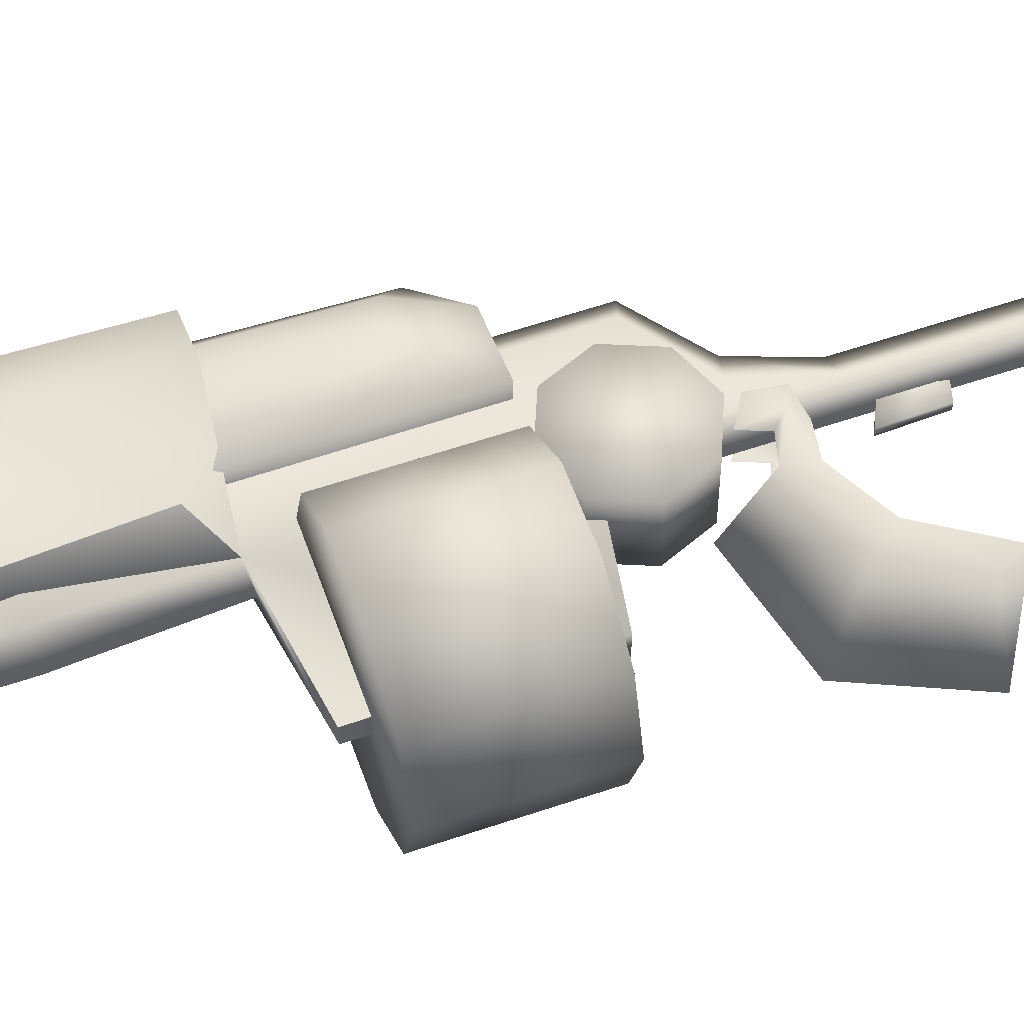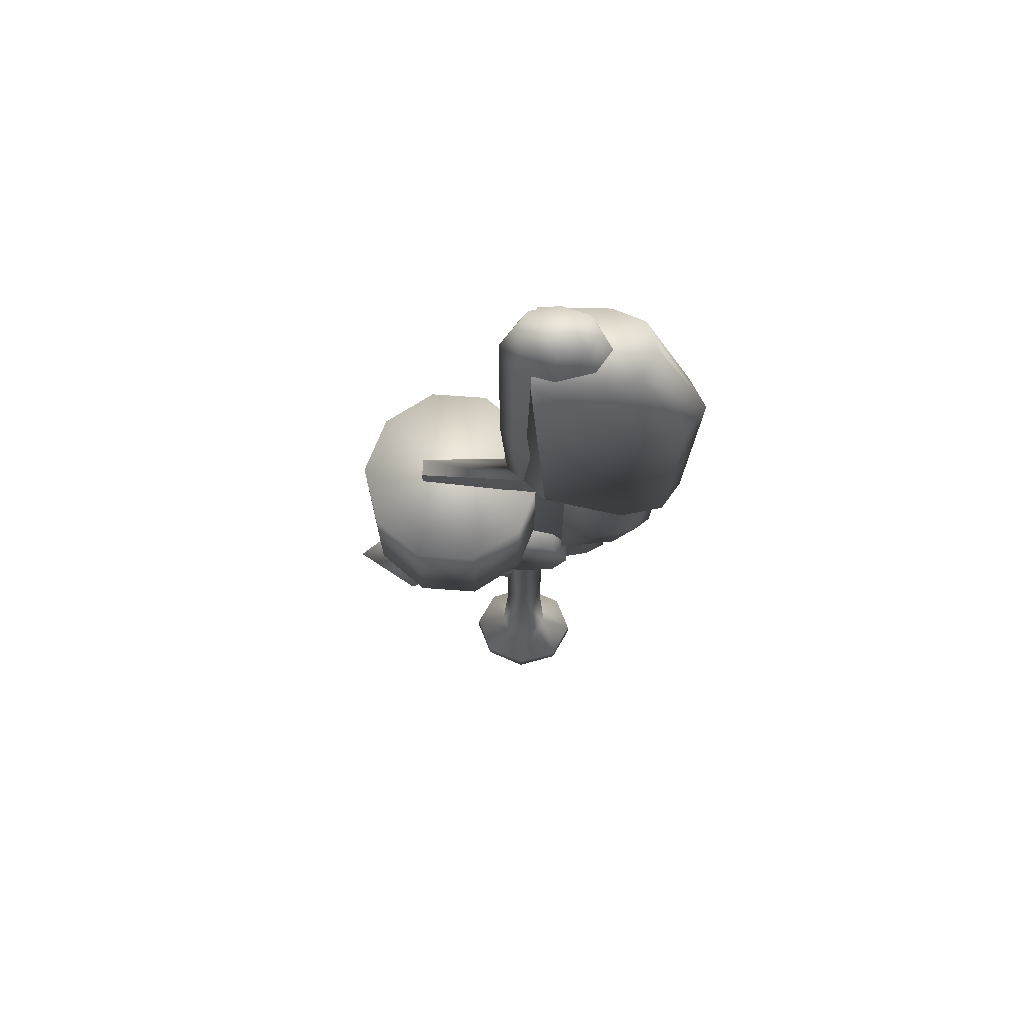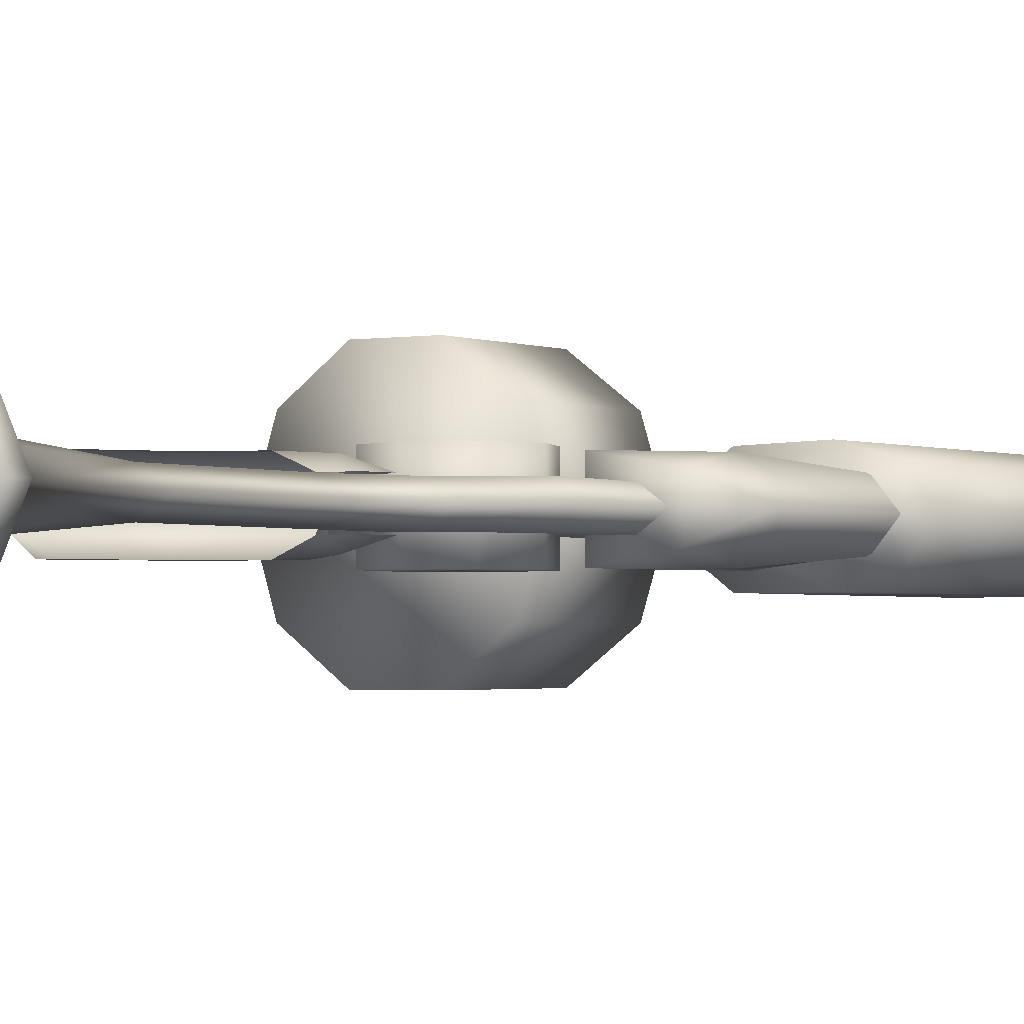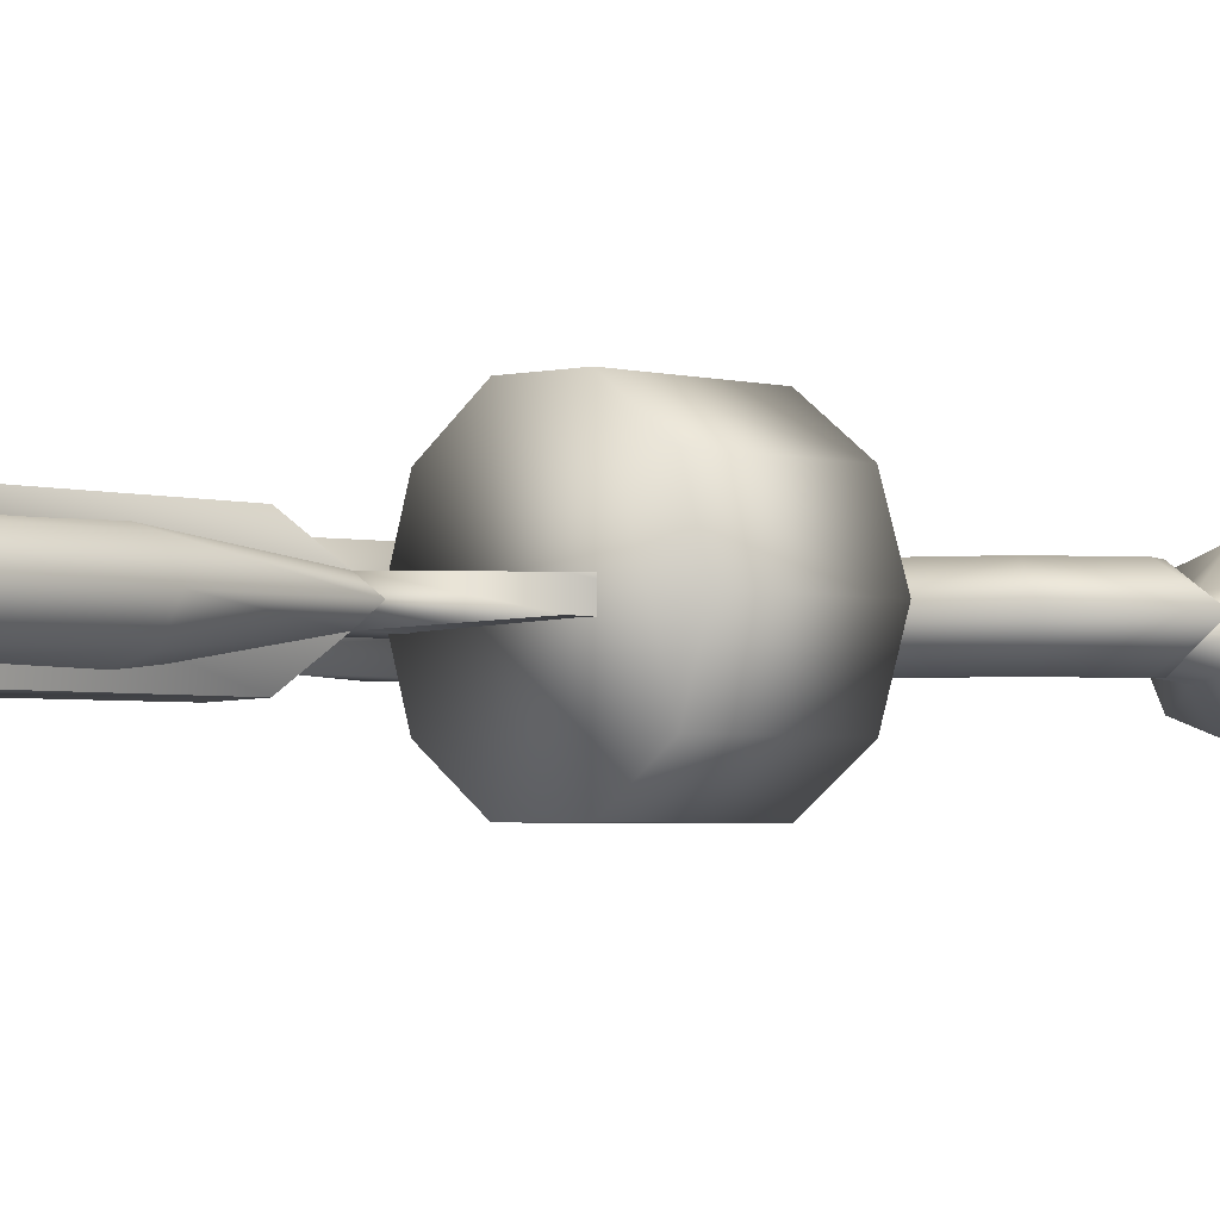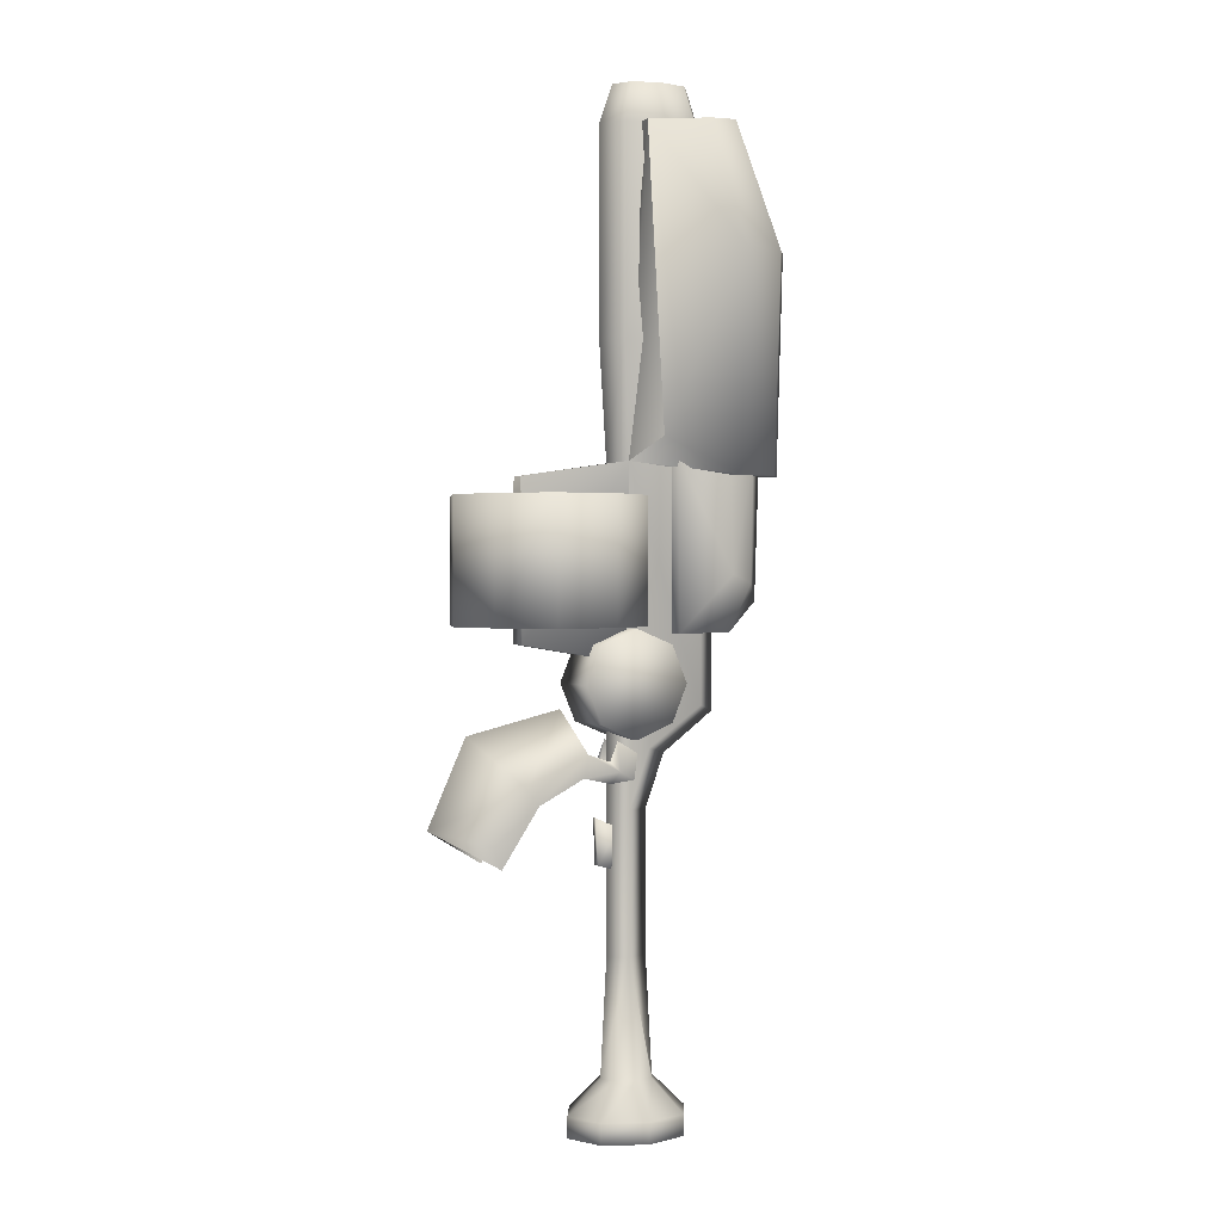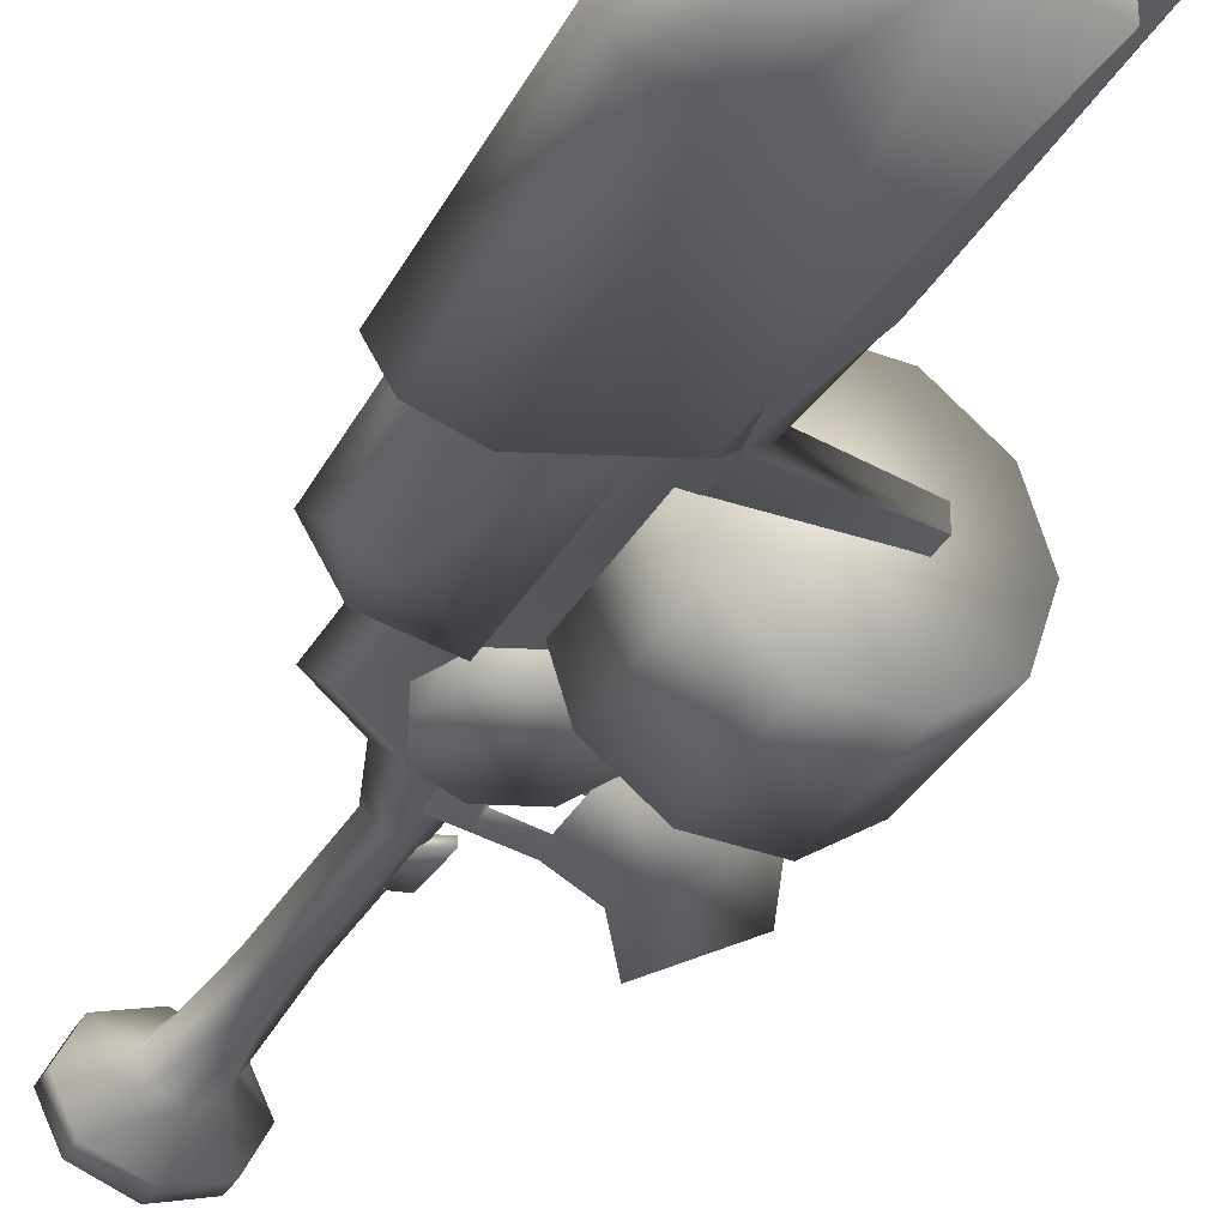
<metadata>
{"format":"obj","ext":"obj","renderer":"f3d","projection":"perspective","resolution":1024,"background":"white","views":[{"elev":57.9,"azim":-109.5,"up":"+Z"},{"elev":71.2,"azim":4.1,"up":"+Y"},{"elev":-1.8,"azim":33.1,"up":"+Z"},{"elev":-2.6,"azim":-136.4,"up":"+Z"},{"elev":1.1,"azim":-24.5,"up":"+Y"},{"elev":-35.3,"azim":153.5,"up":"+Z"}]}
</metadata>
<code>
g default
v -13.58 36.46 -12.19
v -13.58 52.52 -12.19
v -5.862 36.46 -12.19
v -5.862 52.52 -12.19
v 0.8816 -27.37 -6.855
v 0.8816 -24.63 -6.855
v -19.82 36.46 -7.536
v -19.82 52.52 -7.536
v 0.38 36.46 -7.536
v 0.38 52.52 -7.536
v -4.829 -27.37 -4.847
v -4.829 -24.63 -4.847
v 6.592 -27.37 -4.847
v 6.592 -24.63 -4.847
v 3.677 59.99 -5.353
v 1.345 98.8 -5.353
v 10.3 99.69 -5.352
v 14.38 55.4 -5.353
v 15.27 84.06 -5.352
v 4.12 72.02 -4.455
v 4.116 98.8 -4.455
v 0.8816 -20.32 -3.023
v 14.39 100.1 -3.799
v 19.99 55.4 -3.799
v 20.87 84.06 -3.799
v 4.117 103.9 -3.335
v -0.777 72.02 -3.164
v -0.7815 98.8 -3.164
v 9.013 98.8 -3.164
v -6.348 29.18 -4.131
v -4.343 24.29 -4.131
v -4.343 34.07 -4.131
v 0.4965 22.27 -4.131
v 0.4965 36.09 -4.131
v 5.336 24.29 -4.131
v 5.336 34.07 -4.131
v 7.341 29.18 -4.131
v -18.44 9.871 -3.54
v -17.3 7.066 -3.54
v -13.91 16.69 -3.54
v -12.38 14.63 -3.54
v -6.434 17.76 -3.54
v -5.88 20.7 -3.54
v -1.637 -20.32 -2.137
v 3.4 -20.32 -2.137
v -1.407 18.36 -3.253
v 6.422 35.44 -3.95
v 6.422 57.41 -3.855
v 14.02 35.44 -2.645
v 14.02 42.81 -3.897
v 14.02 57.41 -2.971
v 0.4664 103.9 -2.372
v 7.768 103.9 -2.372
v 17.41 41.71 -2.222
v 17.4 57.41 -2.818
v -2.242 19.53 -2.007
v -2.144 16.78 -2.007
v -1.216 22.11 -2.007
v 1.09 17.21 -2.007
v 1.533 20.47 -2.007
v 0.4922 56.97 -1.71
v 0.5029 -5.079 -1.787
v 0.4965 13.31 -1.787
v 3.225 21.07 -1.787
v 10.48 26.26 -1.787
v 10.47 56.97 -1.71
v -13.81 34.22 -1.522
v -13.81 54.85 -1.189
v 0.4965 31.78 -1.494
v -3.466 12.45 -0.4632
v -3.235 6.485 -0.4632
v -1.41 5.989 -0.4632
v -0.3456 11.06 -0.4632
v -25.62 11.84 -4.5e-05
v -22.2 36.46 -7e-06
v -22.2 52.52 -7e-06
v -20.62 23.15 -4.2e-05
v -7.195 -27.37 -9e-06
v -7.195 -24.63 -8e-06
v -8.163 26.16 -3.6e-05
v -2.68 -20.32 -5e-06
v -2.804 72.02 -0.04694
v -2.805 98.8 -0.04694
v -1.046 103.9 -0.04694
v -1.839 -5.079 -3.2e-05
v -1.845 13.31 -4e-06
v -1.85 56.97 -0.04741
v 3.573 -5.079 -6.2e-05
v 3.555 13.31 -3.6e-05
v 2.764 36.46 -4e-06
v 2.764 52.52 -8e-06
v 6.083 20.28 -2e-06
v 4.443 -20.32 -8e-06
v 9.281 103.9 -0.04694
v 11.04 98.8 -0.04694
v 8.958 -27.37 -8e-06
v 8.958 -24.63 -1.1e-05
v 12.94 25.48 -3e-06
v 12.94 56.97 -0.04742
v 16.08 100.3 -0.04838
v 19.07 39.34 -2.5e-05
v 19.72 57.41 -0.04689
v 22.31 55.4 -0.04883
v 23.2 84.06 -0.04838
v -3.466 12.45 0.4632
v -3.235 6.485 0.4632
v -1.41 5.989 0.4632
v -0.3456 11.06 0.4632
v 0.754 3.291 1.36
v 0.4965 31.78 1.494
v 0.4922 56.97 1.615
v -13.81 34.22 1.522
v -13.81 54.85 1.095
v 1.459 -1.952 1.557
v 0.5029 -5.079 1.787
v 0.4965 13.31 1.787
v 3.225 21.07 1.787
v 10.48 26.26 1.787
v 10.47 56.97 1.615
v -2.242 19.53 2.007
v -2.144 16.78 2.007
v -1.216 22.11 2.007
v 1.09 17.21 2.007
v 1.533 20.47 2.007
v 17.41 41.71 2.222
v 17.4 57.41 2.724
v 0.4664 103.9 2.278
v 7.768 103.9 2.278
v 6.422 35.44 3.95
v 6.422 57.41 3.761
v 14.02 35.44 2.645
v 14.02 42.81 3.897
v 14.02 57.41 2.877
v -1.407 18.36 3.253
v -1.637 -20.32 2.137
v 3.4 -20.32 2.137
v -18.44 9.871 3.54
v -17.3 7.066 3.54
v -13.91 16.69 3.54
v -12.38 14.63 3.54
v -6.434 17.76 3.54
v -5.88 20.7 3.54
v -6.348 29.18 4.131
v -4.343 24.29 4.131
v -4.343 34.07 4.131
v 0.4965 22.27 4.131
v 0.4965 36.09 4.131
v 5.336 24.29 4.131
v 5.336 34.07 4.131
v 7.341 29.18 4.131
v -0.777 72.02 3.07
v -0.7815 98.8 3.07
v 9.013 98.8 3.07
v 4.117 103.9 3.241
v 14.39 100.1 3.702
v 19.99 55.4 3.702
v 20.87 84.06 3.702
v 0.8816 -20.32 3.023
v 4.12 72.02 4.361
v 4.116 98.8 4.361
v 3.677 59.99 5.255
v 1.345 98.8 5.255
v 10.3 99.69 5.255
v 14.38 55.4 5.255
v 15.27 84.06 5.255
v -4.829 -27.37 4.847
v -4.829 -24.63 4.847
v 6.592 -27.37 4.847
v 6.592 -24.63 4.847
v -19.82 36.46 7.536
v -19.82 52.52 7.536
v 0.38 36.46 7.536
v 0.38 52.52 7.536
v 0.8816 -27.37 6.855
v 0.8816 -24.63 6.855
v -13.58 36.46 12.19
v -13.58 52.52 12.19
v -5.862 36.46 12.19
v -5.862 52.52 12.19
g Fy_Wea_lanceroquette
f 149 150 37
f 37 36 149
f 150 148 35
f 35 37 150
f 148 146 33
f 33 35 148
f 146 144 31
f 31 33 146
f 144 143 30
f 30 31 144
f 143 145 32
f 32 30 143
f 145 147 34
f 34 32 145
f 147 149 36
f 36 34 147
f 150 149 148
f 148 149 147
f 147 146 148
f 146 147 145
f 145 144 146
f 144 145 143
f 37 35 36
f 36 35 33
f 33 34 36
f 34 33 31
f 31 32 34
f 32 31 30
f 108 73 70
f 70 105 108
f 105 70 71
f 71 106 105
f 108 105 106
f 106 107 108
f 73 72 71
f 71 70 73
f 107 106 71
f 71 72 107
f 124 122 134
f 124 134 123
f 122 120 134
f 134 120 142
f 134 142 141
f 134 141 121
f 121 123 134
f 139 77 74
f 74 137 139
f 139 142 80
f 80 77 139
f 142 139 140
f 140 141 142
f 140 139 137
f 137 138 140
f 138 137 74
f 60 46 58
f 60 59 46
f 58 46 56
f 46 43 56
f 46 42 43
f 46 57 42
f 57 46 59
f 40 38 74
f 74 77 40
f 40 77 80
f 80 43 40
f 43 42 41
f 41 40 43
f 41 39 38
f 38 40 41
f 39 74 38
f 110 112 67
f 67 69 110
f 113 68 67
f 67 112 113
f 68 61 69
f 69 67 68
f 111 113 112
f 112 110 111
f 111 61 68
f 68 113 111
f 101 125 131
f 101 131 49
f 101 49 54
f 133 130 132
f 132 130 129
f 129 131 132
f 51 50 48
f 50 49 47
f 47 48 50
f 49 131 129
f 129 47 49
f 130 48 47
f 47 129 130
f 131 125 132
f 50 54 49
f 125 102 126
f 102 125 101
f 132 126 133
f 126 132 125
f 50 51 55
f 55 54 50
f 54 55 102
f 102 101 54
f 179 177 176
f 176 178 179
f 177 171 170
f 170 176 177
f 171 76 75
f 75 170 171
f 76 8 7
f 7 75 76
f 8 2 1
f 1 7 8
f 2 4 3
f 3 1 2
f 4 10 9
f 9 3 4
f 10 91 90
f 90 9 10
f 91 173 172
f 172 90 91
f 173 179 178
f 178 172 173
f 91 10 173
f 173 10 4
f 4 179 173
f 179 4 2
f 2 177 179
f 177 2 8
f 8 171 177
f 171 8 76
f 90 172 9
f 9 172 178
f 178 3 9
f 3 178 176
f 176 1 3
f 1 176 170
f 170 7 1
f 7 170 75
f 94 128 153
f 153 95 94
f 128 154 160
f 160 153 128
f 154 127 152
f 152 160 154
f 127 84 83
f 83 152 127
f 84 52 28
f 28 83 84
f 52 26 21
f 21 28 52
f 26 53 29
f 29 21 26
f 53 94 95
f 95 29 53
f 152 83 82
f 82 151 152
f 83 28 27
f 27 82 83
f 151 82 87
f 87 111 151
f 82 27 61
f 61 87 82
f 89 116 115
f 115 88 89
f 115 116 86
f 86 85 115
f 89 88 62
f 62 63 89
f 62 85 86
f 86 63 62
f 99 119 118
f 118 98 99
f 98 118 117
f 117 92 98
f 92 117 116
f 116 89 92
f 86 116 111
f 111 87 86
f 119 111 118
f 118 111 117
f 117 111 116
f 99 98 65
f 65 66 99
f 98 92 64
f 64 65 98
f 92 89 63
f 63 64 92
f 86 87 61
f 61 63 86
f 66 65 61
f 65 64 61
f 64 63 61
f 94 53 128
f 128 53 26
f 26 154 128
f 154 26 52
f 52 127 154
f 127 52 84
f 158 135 167
f 167 175 158
f 135 81 79
f 79 167 135
f 81 44 12
f 12 79 81
f 44 22 6
f 6 12 44
f 22 45 14
f 14 6 22
f 45 93 97
f 97 14 45
f 93 136 169
f 169 97 93
f 136 158 175
f 175 169 136
f 175 167 166
f 166 174 175
f 167 79 78
f 78 166 167
f 79 12 11
f 11 78 79
f 12 6 5
f 5 11 12
f 6 14 13
f 13 5 6
f 14 97 96
f 96 13 14
f 97 169 168
f 168 96 97
f 169 175 174
f 174 168 169
f 93 88 115
f 115 136 93
f 115 85 81
f 81 135 115
f 115 135 158
f 136 115 158
f 93 45 62
f 62 88 93
f 62 44 81
f 81 85 62
f 62 22 44
f 45 22 62
f 96 168 13
f 13 168 174
f 174 5 13
f 5 174 166
f 166 11 5
f 11 166 78
f 160 152 151
f 151 159 160
f 159 151 111
f 21 20 27
f 27 28 21
f 20 61 27
f 156 157 165
f 165 164 156
f 164 165 161
f 15 19 18
f 18 19 25
f 25 24 18
f 24 25 104
f 104 103 24
f 103 104 157
f 157 156 103
f 157 155 163
f 163 165 157
f 165 163 162
f 162 161 165
f 15 16 17
f 17 19 15
f 19 17 23
f 23 25 19
f 25 23 100
f 100 104 25
f 104 100 155
f 155 157 104
f 162 16 15
f 15 61 162
f 17 16 162
f 162 163 17
f 23 17 163
f 163 155 23
f 155 100 23
f 103 156 24
f 24 156 164
f 164 18 24
f 111 164 161
f 61 15 18
f 164 111 18
f 111 161 162
f 111 61 18
f 61 111 162

</code>
